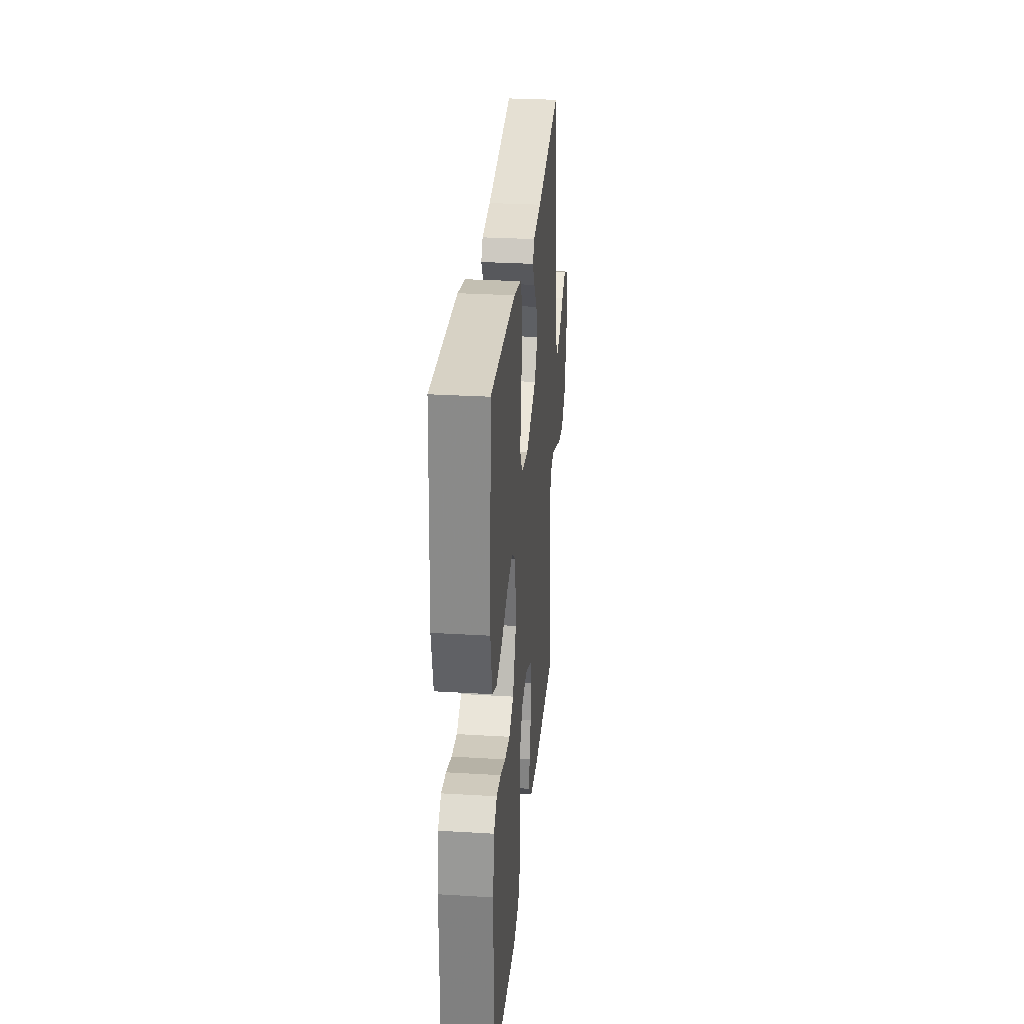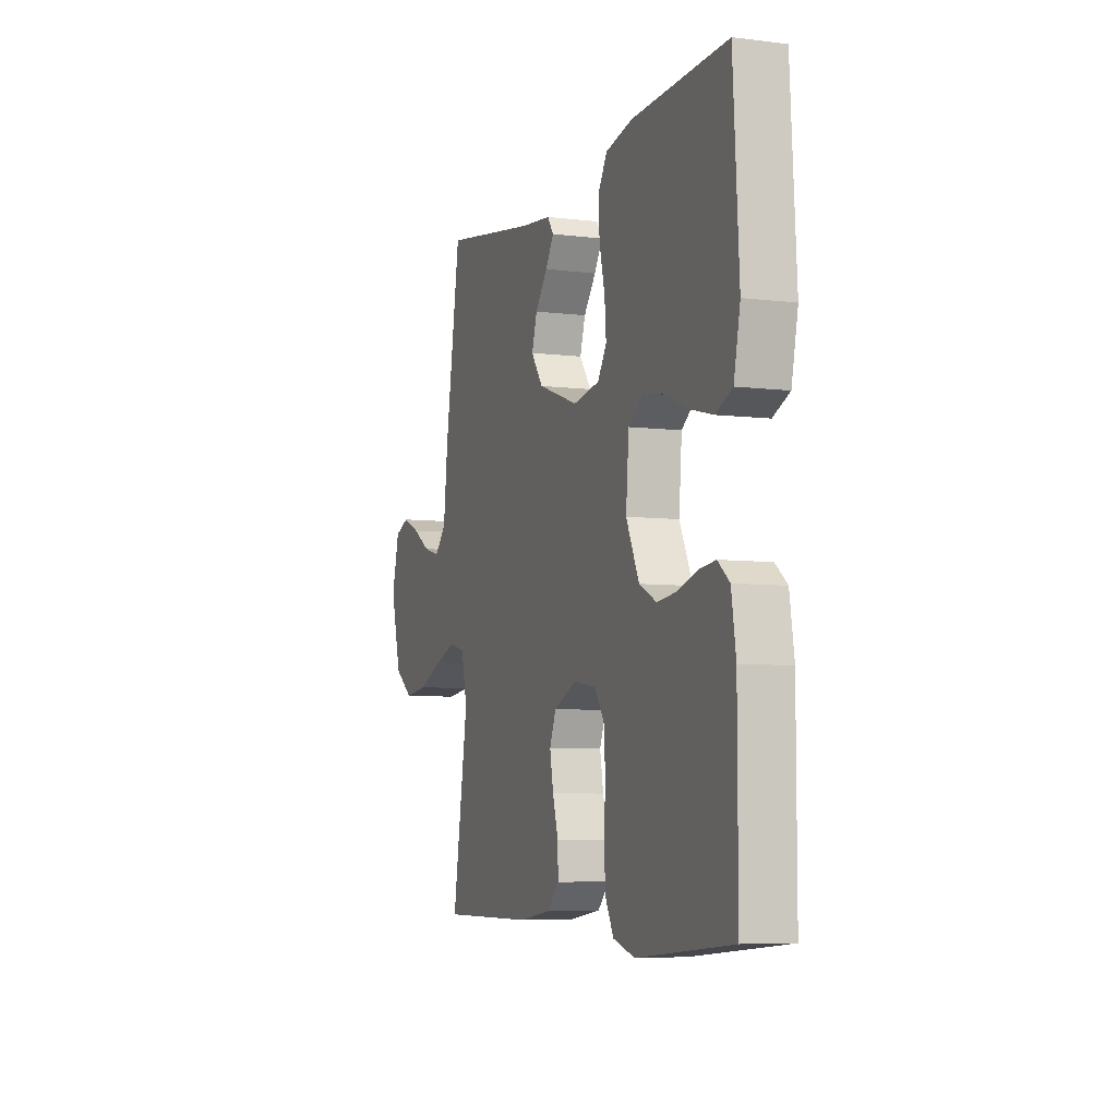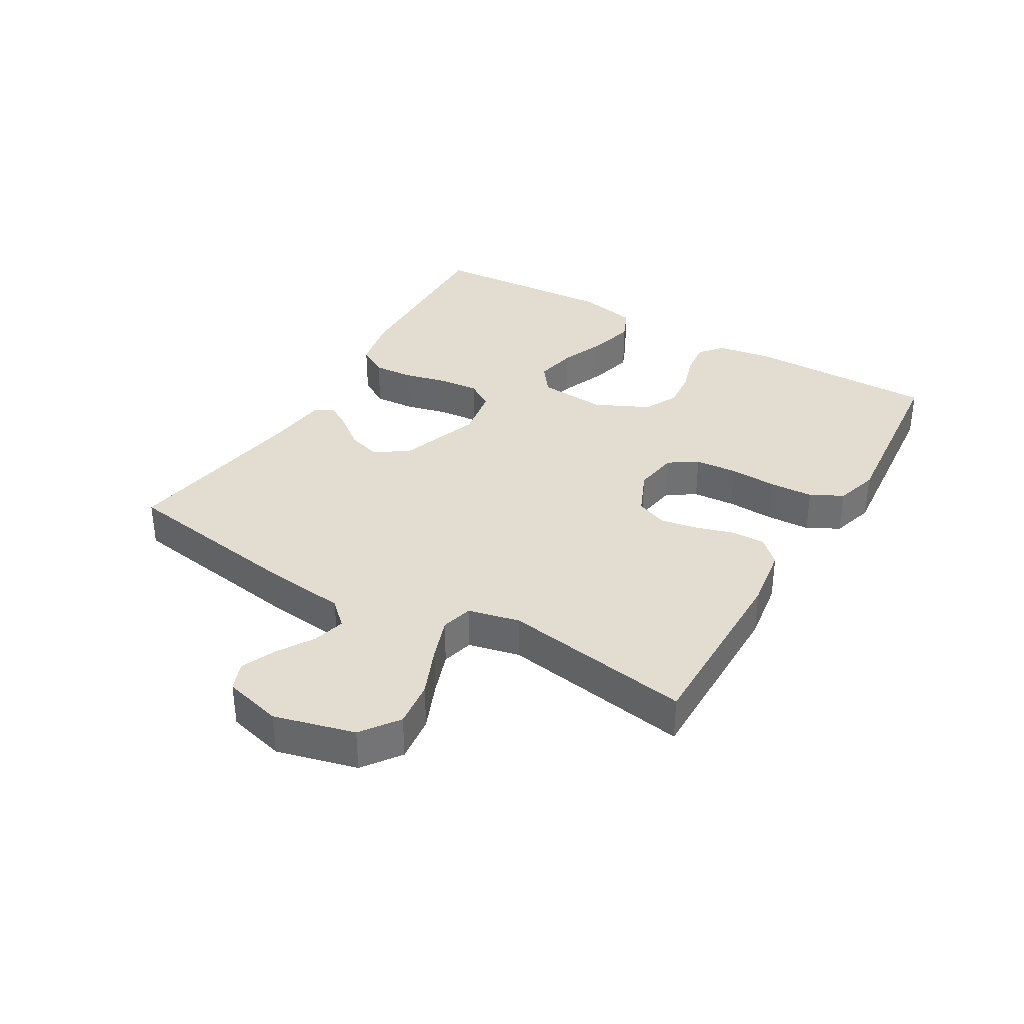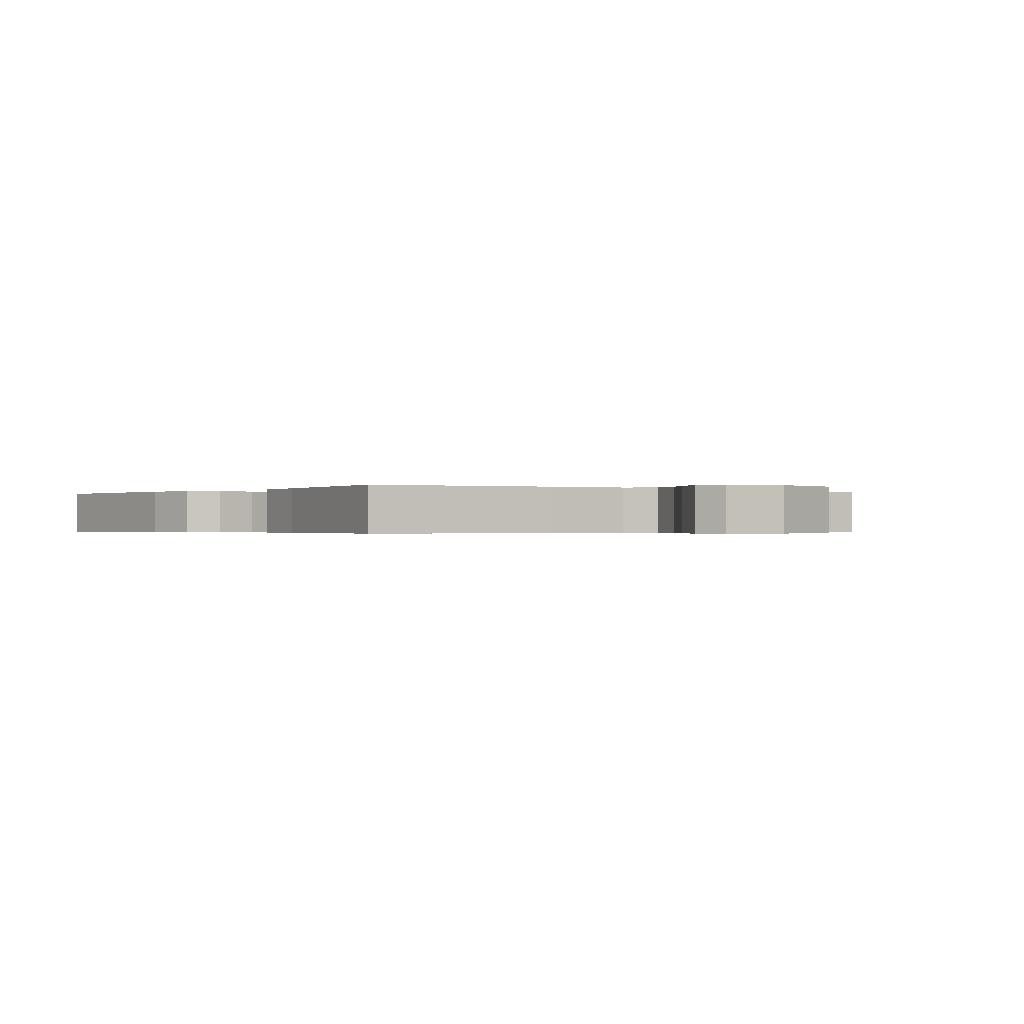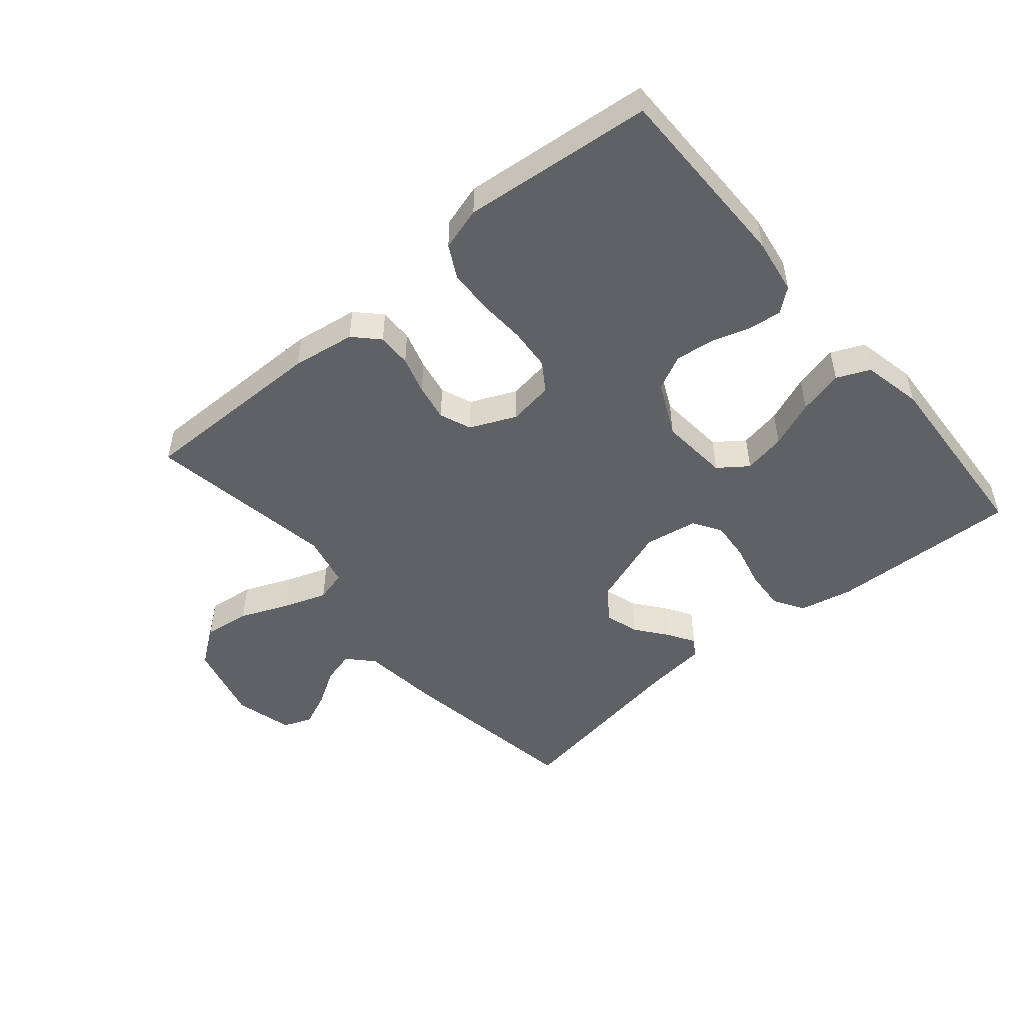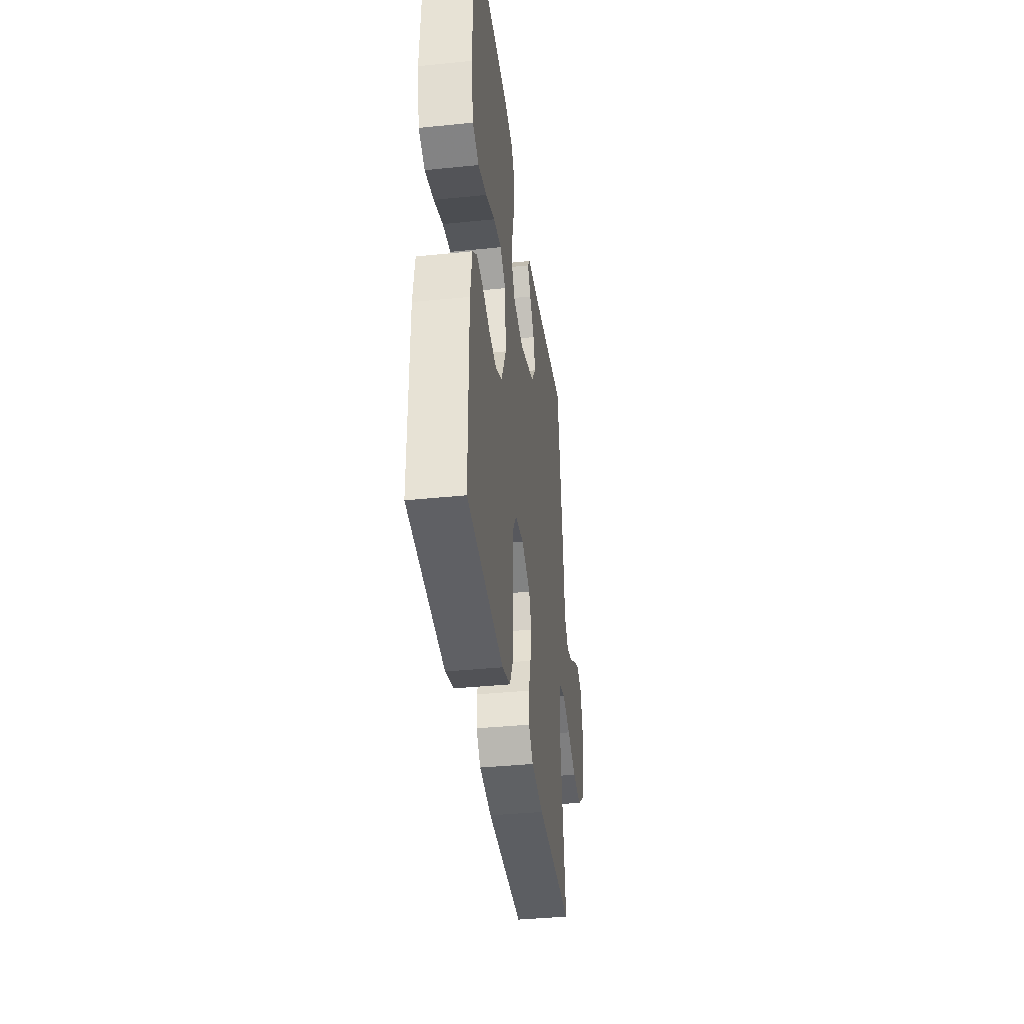
<metadata>
{"format":"obj","ext":"obj","renderer":"f3d","projection":"perspective","resolution":1024,"background":"white","views":[{"elev":29.3,"azim":-84.9,"up":"+Z"},{"elev":-6.4,"azim":-110.1,"up":"+Z"},{"elev":35.1,"azim":120.4,"up":"+Y"},{"elev":-0.4,"azim":53.1,"up":"+Y"},{"elev":-49.6,"azim":-139.9,"up":"+Y"},{"elev":-37.8,"azim":-82.6,"up":"+Z"}]}
</metadata>
<code>
v 0.5 0.07 -0.5
v 0.2 0.07 -0.498
v 0.1 0.07 -0.483
v 0.063 0.07 -0.445
v 0.064 0.07 -0.391
v 0.082 0.07 -0.331
v 0.093 0.07 -0.272
v 0.073 0.07 -0.222
v 0 0.07 -0.19
v -0.071 0.07 -0.201
v -0.101 0.07 -0.246
v -0.106 0.07 -0.313
v -0.102 0.07 -0.388
v -0.105 0.07 -0.458
v -0.132 0.07 -0.509
v -0.2 0.07 -0.529
v -0.5 0.07 -0.5
v -0.5 0.07 -0.2
v -0.486 0.07 -0.111
v -0.449 0.07 -0.081
v -0.396 0.07 -0.087
v -0.335 0.07 -0.106
v -0.274 0.07 -0.113
v -0.219 0.07 -0.086
v -0.178 0.07 0
v -0.187 0.07 0.109
v -0.233 0.07 0.143
v -0.3 0.07 0.13
v -0.375 0.07 0.1
v -0.446 0.07 0.082
v -0.498 0.07 0.105
v -0.518 0.07 0.2
v -0.5 0.07 0.5
v -0.2 0.07 0.49
v -0.115 0.07 0.472
v -0.086 0.07 0.424
v -0.09 0.07 0.36
v -0.107 0.07 0.29
v -0.112 0.07 0.227
v -0.084 0.07 0.183
v 0 0.07 0.169
v 0.127 0.07 0.214
v 0.165 0.07 0.266
v 0.148 0.07 0.32
v 0.109 0.07 0.37
v 0.083 0.07 0.412
v 0.102 0.07 0.44
v 0.2 0.07 0.451
v 0.5 0.07 0.5
v 0.548 0.07 0.2
v 0.562 0.07 0.076
v 0.599 0.07 0.037
v 0.651 0.07 0.051
v 0.708 0.07 0.086
v 0.763 0.07 0.11
v 0.808 0.07 0.092
v 0.832 0.07 0
v 0.799 0.07 -0.127
v 0.74 0.07 -0.17
v 0.666 0.07 -0.161
v 0.589 0.07 -0.129
v 0.52 0.07 -0.105
v 0.47 0.07 -0.118
v 0.451 0.07 -0.2
v 0.5 0 -0.5
v 0.2 0 -0.498
v 0.1 0 -0.483
v 0.063 0 -0.445
v 0.064 0 -0.391
v 0.082 0 -0.331
v 0.093 0 -0.272
v 0.073 0 -0.222
v 0 0 -0.19
v -0.071 0 -0.201
v -0.101 0 -0.246
v -0.106 0 -0.313
v -0.102 0 -0.388
v -0.105 0 -0.458
v -0.132 0 -0.509
v -0.2 0 -0.529
v -0.5 0 -0.5
v -0.5 0 -0.2
v -0.486 0 -0.111
v -0.449 0 -0.081
v -0.396 0 -0.087
v -0.335 0 -0.106
v -0.274 0 -0.113
v -0.219 0 -0.086
v -0.178 0 0
v -0.187 0 0.109
v -0.233 0 0.143
v -0.3 0 0.13
v -0.375 0 0.1
v -0.446 0 0.082
v -0.498 0 0.105
v -0.518 0 0.2
v -0.5 0 0.5
v -0.2 0 0.49
v -0.115 0 0.472
v -0.086 0 0.424
v -0.09 0 0.36
v -0.107 0 0.29
v -0.112 0 0.227
v -0.084 0 0.183
v 0 0 0.169
v 0.127 0 0.214
v 0.165 0 0.266
v 0.148 0 0.32
v 0.109 0 0.37
v 0.083 0 0.412
v 0.102 0 0.44
v 0.2 0 0.451
v 0.5 0 0.5
v 0.548 0 0.2
v 0.562 0 0.076
v 0.599 0 0.037
v 0.651 0 0.051
v 0.708 0 0.086
v 0.763 0 0.11
v 0.808 0 0.092
v 0.832 0 0
v 0.799 0 -0.127
v 0.74 0 -0.17
v 0.666 0 -0.161
v 0.589 0 -0.129
v 0.52 0 -0.105
v 0.47 0 -0.118
v 0.451 0 -0.2
f 59 60 61
f 58 59 61
f 57 58 61
f 56 57 61
f 55 56 61
f 54 55 61
f 53 54 61
f 52 53 61 62
f 51 52 62 63
f 50 51 63
f 49 50 63
f 48 49 63
f 46 47 48
f 45 46 48
f 44 45 48
f 48 63 64
f 44 48 64
f 43 44 64
f 36 37 38
f 35 36 38
f 34 35 38
f 33 34 38
f 32 33 38
f 31 32 38
f 30 31 38
f 29 30 38
f 28 29 38
f 27 28 38 39
f 26 27 39 40
f 20 21 22
f 19 20 22
f 18 19 22
f 17 18 22
f 16 17 22
f 15 16 22
f 14 15 22
f 13 14 22
f 12 13 22
f 11 12 22 23
f 10 11 23 24
f 4 5 6
f 3 4 6
f 2 3 6
f 1 2 6
f 64 1 6
f 64 6 7
f 64 7 8
f 43 64 8
f 42 43 8
f 41 42 8 9
f 41 9 10
f 40 41 10
f 26 40 10
f 25 26 10
f 10 24 25
f 125 124 123
f 125 123 122
f 125 122 121
f 125 121 120
f 125 120 119
f 125 119 118
f 125 118 117
f 126 125 117 116
f 127 126 116 115
f 127 115 114
f 127 114 113
f 127 113 112
f 112 111 110
f 112 110 109
f 112 109 108
f 128 127 112
f 128 112 108
f 128 108 107
f 102 101 100
f 102 100 99
f 102 99 98
f 102 98 97
f 102 97 96
f 102 96 95
f 102 95 94
f 102 94 93
f 102 93 92
f 103 102 92 91
f 104 103 91 90
f 86 85 84
f 86 84 83
f 86 83 82
f 86 82 81
f 86 81 80
f 86 80 79
f 86 79 78
f 86 78 77
f 86 77 76
f 87 86 76 75
f 88 87 75 74
f 70 69 68
f 70 68 67
f 70 67 66
f 70 66 65
f 70 65 128
f 71 70 128
f 72 71 128
f 72 128 107
f 72 107 106
f 73 72 106 105
f 74 73 105
f 74 105 104
f 74 104 90
f 74 90 89
f 89 88 74
f 1 65 66 2
f 2 66 67 3
f 3 67 68 4
f 4 68 69 5
f 5 69 70 6
f 6 70 71 7
f 7 71 72 8
f 8 72 73 9
f 9 73 74 10
f 10 74 75 11
f 11 75 76 12
f 12 76 77 13
f 13 77 78 14
f 14 78 79 15
f 15 79 80 16
f 16 80 81 17
f 17 81 82 18
f 18 82 83 19
f 19 83 84 20
f 20 84 85 21
f 21 85 86 22
f 22 86 87 23
f 23 87 88 24
f 24 88 89 25
f 25 89 90 26
f 26 90 91 27
f 27 91 92 28
f 28 92 93 29
f 29 93 94 30
f 30 94 95 31
f 31 95 96 32
f 32 96 97 33
f 33 97 98 34
f 34 98 99 35
f 35 99 100 36
f 36 100 101 37
f 37 101 102 38
f 38 102 103 39
f 39 103 104 40
f 40 104 105 41
f 41 105 106 42
f 42 106 107 43
f 43 107 108 44
f 44 108 109 45
f 45 109 110 46
f 46 110 111 47
f 47 111 112 48
f 48 112 113 49
f 49 113 114 50
f 50 114 115 51
f 51 115 116 52
f 52 116 117 53
f 53 117 118 54
f 54 118 119 55
f 55 119 120 56
f 56 120 121 57
f 57 121 122 58
f 58 122 123 59
f 59 123 124 60
f 60 124 125 61
f 61 125 126 62
f 62 126 127 63
f 63 127 128 64
f 64 128 65 1

</code>
